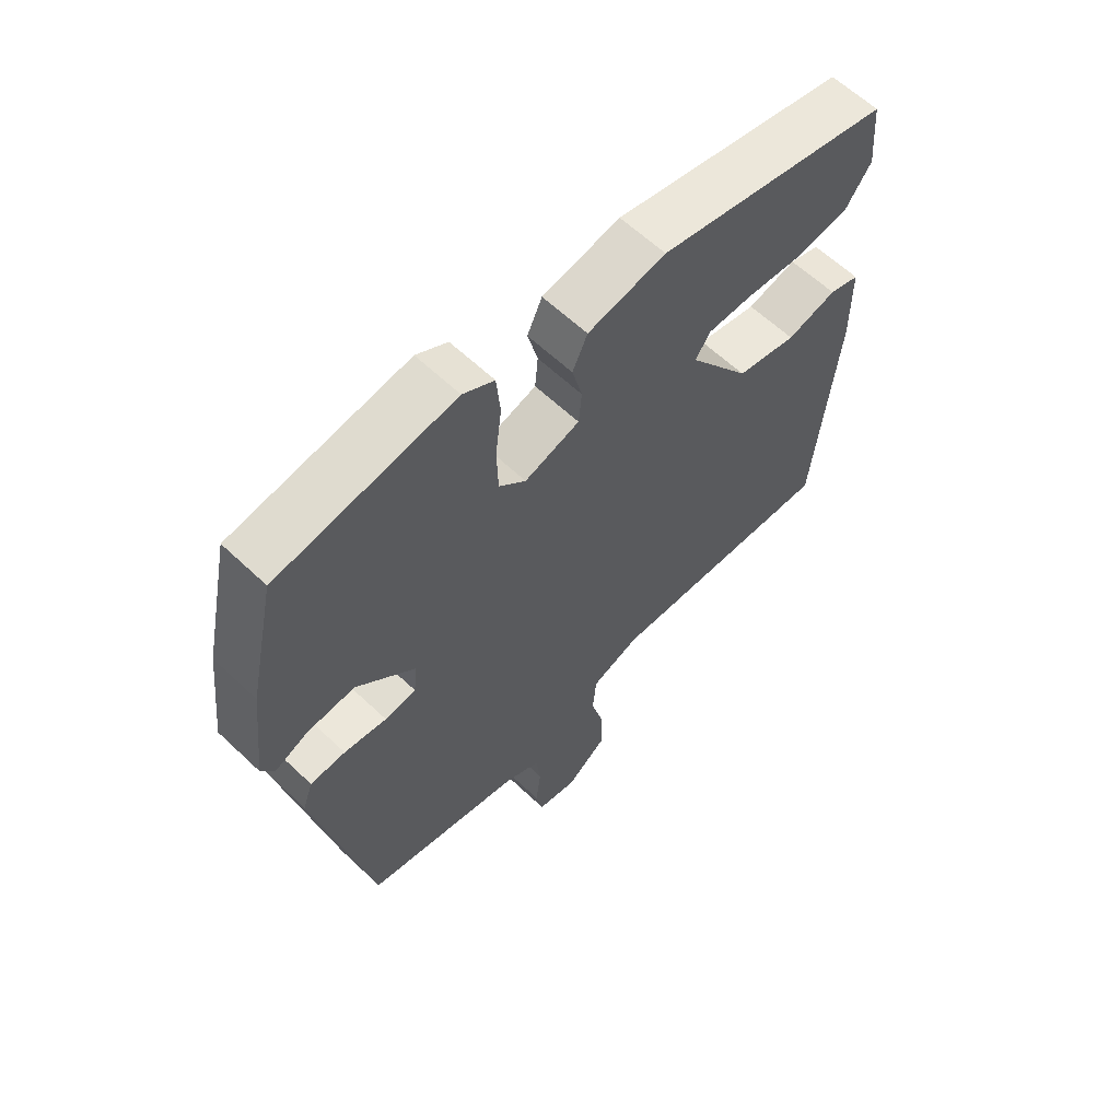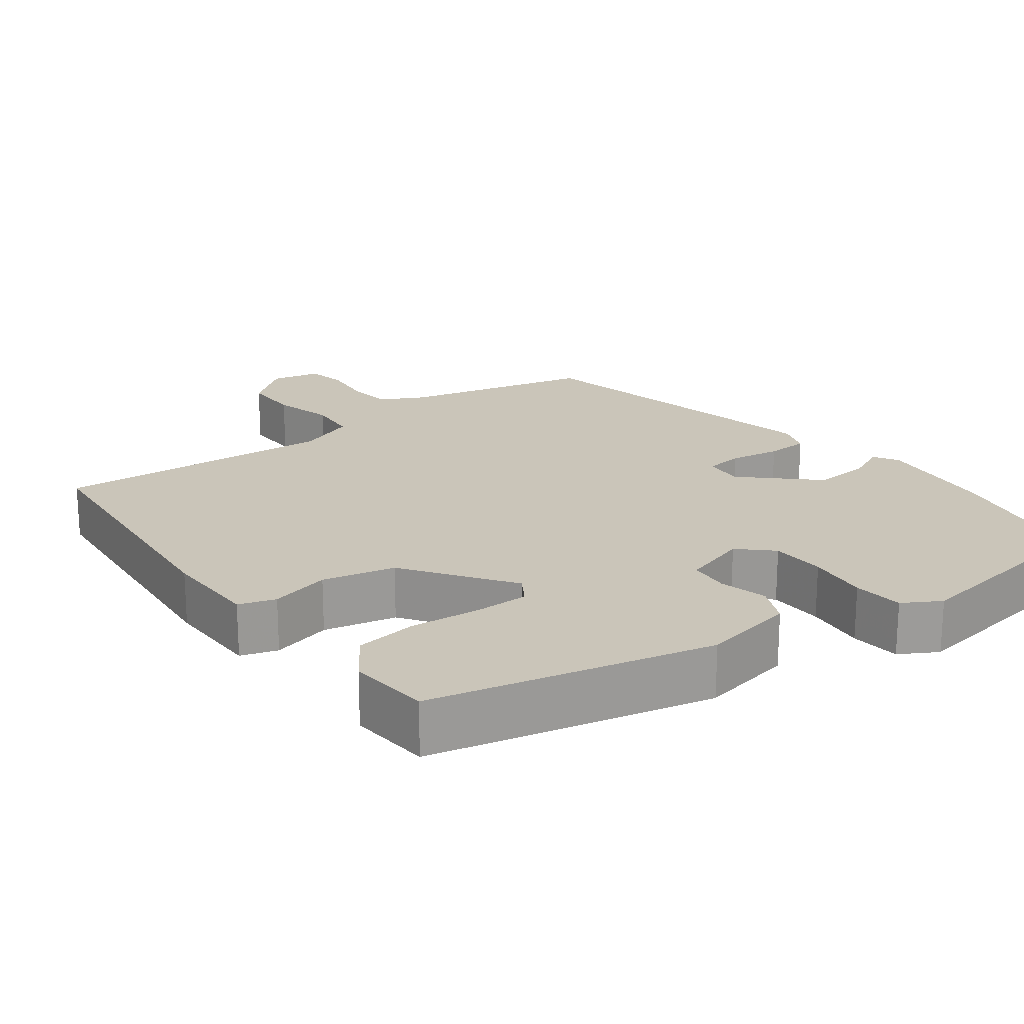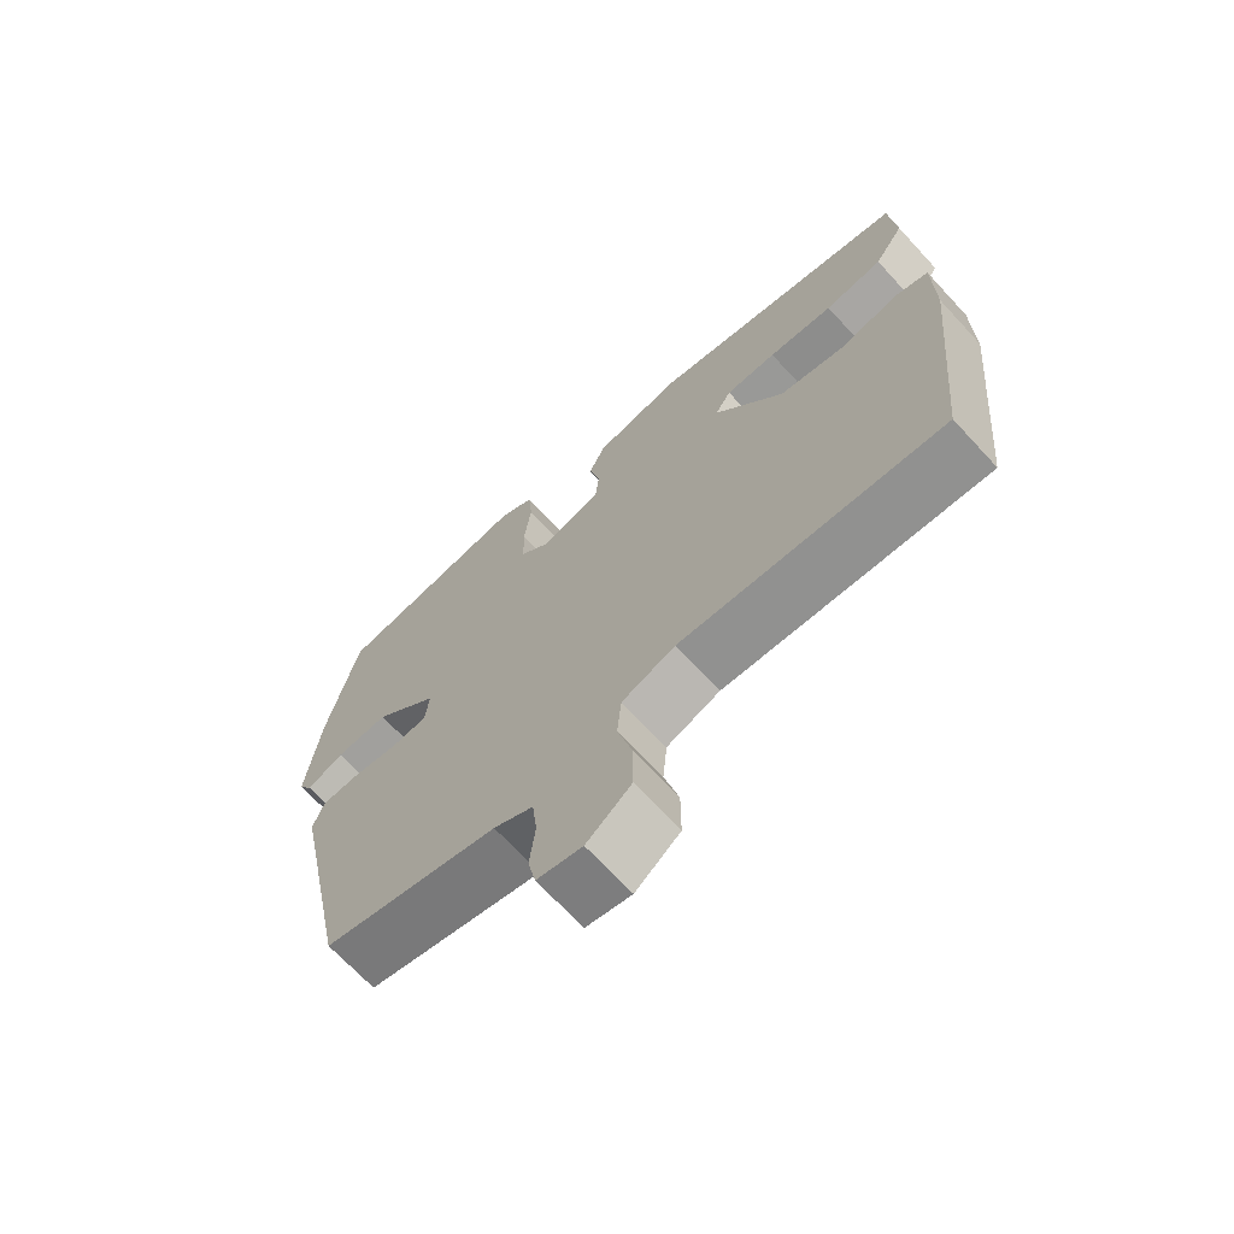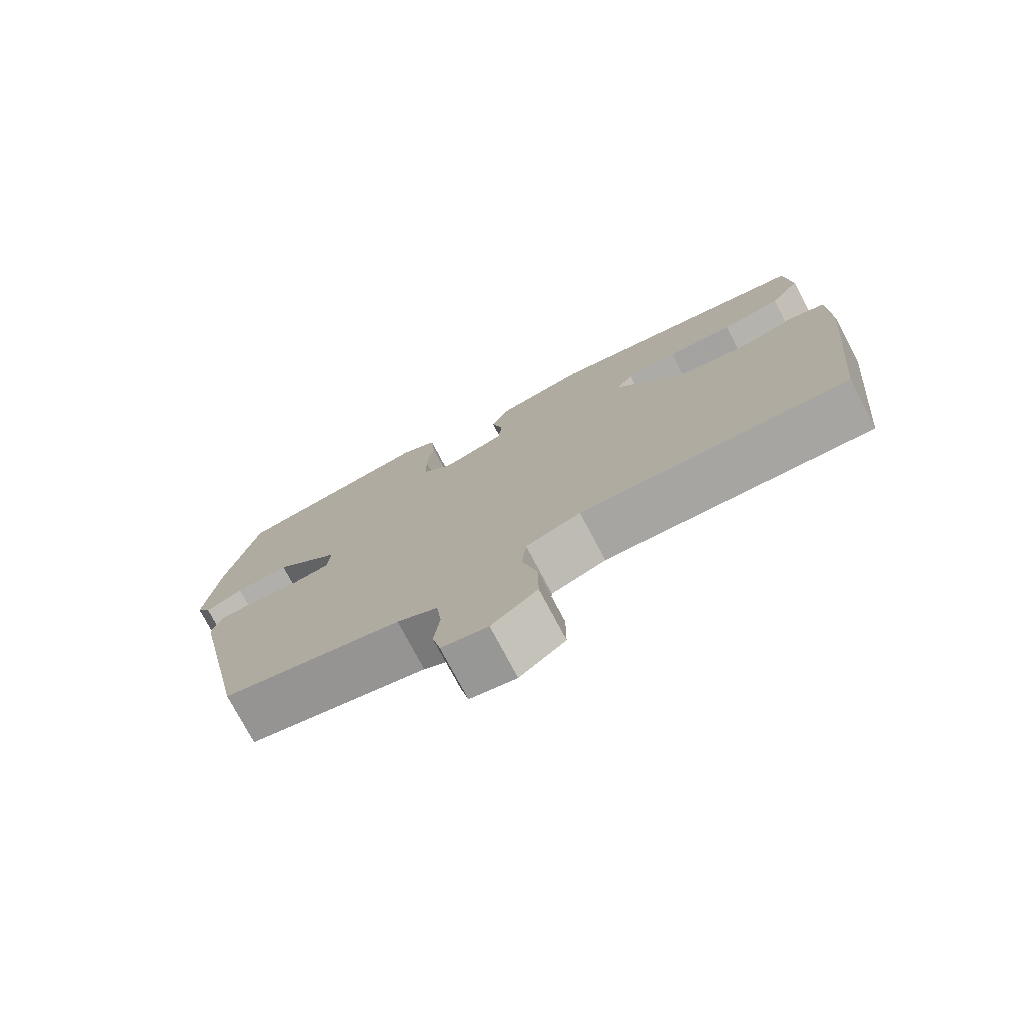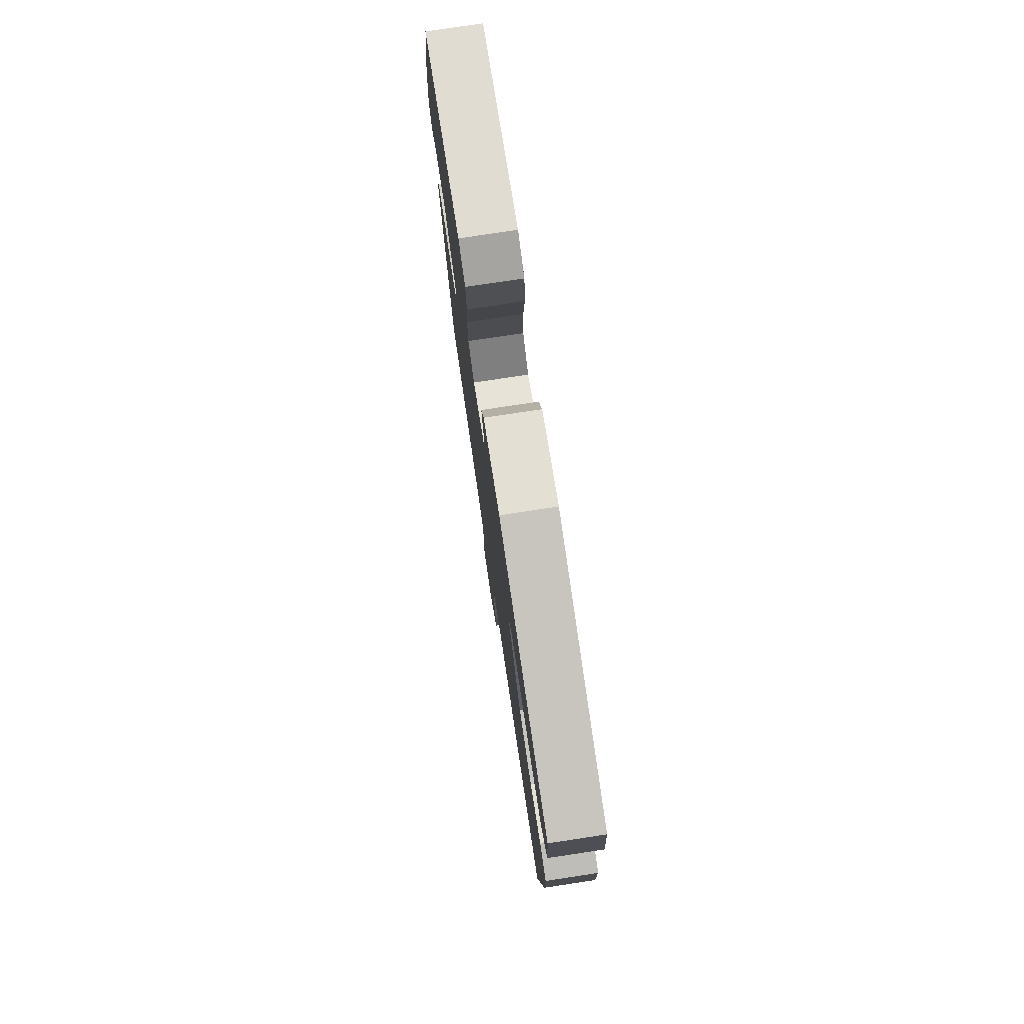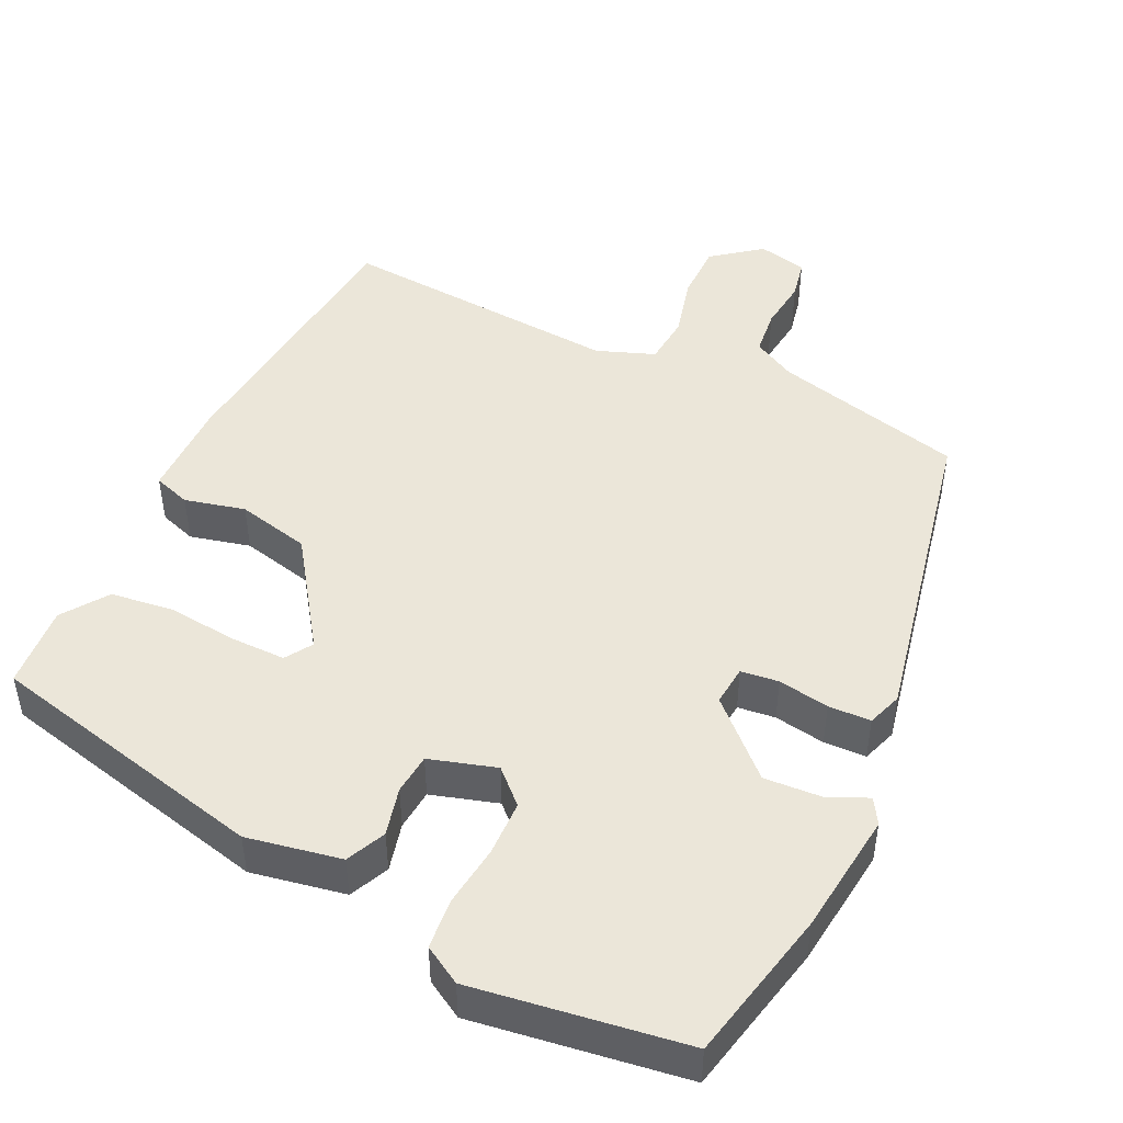
<metadata>
{"format":"obj","ext":"obj","renderer":"f3d","projection":"perspective","resolution":1024,"background":"white","views":[{"elev":61.6,"azim":133.9,"up":"+Z"},{"elev":20.6,"azim":-37.1,"up":"+Y"},{"elev":-68.8,"azim":-137.3,"up":"+Z"},{"elev":-76.2,"azim":-152.1,"up":"+Z"},{"elev":77.2,"azim":-98.6,"up":"+Z"},{"elev":47.3,"azim":25.7,"up":"+Y"}]}
</metadata>
<code>
v 0.407 0.07 -0.488
v 0.155 0.07 -0.549
v 0.098 0.07 -0.579
v 0.091 0.07 -0.64
v 0.099 0.07 -0.708
v 0.088 0.07 -0.761
v 0.023 0.07 -0.775
v -0.041 0.07 -0.725
v -0.041 0.07 -0.649
v -0.02 0.07 -0.568
v -0.026 0.07 -0.502
v -0.103 0.07 -0.473
v -0.479 0.07 -0.498
v -0.516 0.07 -0.124
v -0.515 0.07 0.006
v -0.466 0.07 0.022
v -0.386 0.07 0.002
v -0.289 0.07 0.024
v -0.19 0.07 0.166
v -0.213 0.07 0.202
v -0.286 0.07 0.202
v -0.379 0.07 0.193
v -0.462 0.07 0.204
v -0.504 0.07 0.264
v -0.495 0.07 0.374
v -0.12 0.07 0.46
v 0.005 0.07 0.436
v 0.029 0.07 0.384
v 0.013 0.07 0.32
v 0.018 0.07 0.266
v 0.106 0.07 0.239
v 0.149 0.07 0.28
v 0.151 0.07 0.353
v 0.141 0.07 0.434
v 0.147 0.07 0.501
v 0.197 0.07 0.53
v 0.478 0.07 0.488
v 0.522 0.07 0.285
v 0.541 0.07 0.122
v 0.521 0.07 0.089
v 0.468 0.07 0.113
v 0.392 0.07 0.118
v 0.299 0.07 0.03
v 0.304 0.07 -0.023
v 0.354 0.07 -0.029
v 0.422 0.07 -0.018
v 0.478 0.07 -0.02
v 0.494 0.07 -0.066
v 0.407 0 -0.488
v 0.155 0 -0.549
v 0.098 0 -0.579
v 0.091 0 -0.64
v 0.099 0 -0.708
v 0.088 0 -0.761
v 0.023 0 -0.775
v -0.041 0 -0.725
v -0.041 0 -0.649
v -0.02 0 -0.568
v -0.026 0 -0.502
v -0.103 0 -0.473
v -0.479 0 -0.498
v -0.516 0 -0.124
v -0.515 0 0.006
v -0.466 0 0.022
v -0.386 0 0.002
v -0.289 0 0.024
v -0.19 0 0.166
v -0.213 0 0.202
v -0.286 0 0.202
v -0.379 0 0.193
v -0.462 0 0.204
v -0.504 0 0.264
v -0.495 0 0.374
v -0.12 0 0.46
v 0.005 0 0.436
v 0.029 0 0.384
v 0.013 0 0.32
v 0.018 0 0.266
v 0.106 0 0.239
v 0.149 0 0.28
v 0.151 0 0.353
v 0.141 0 0.434
v 0.147 0 0.501
v 0.197 0 0.53
v 0.478 0 0.488
v 0.522 0 0.285
v 0.541 0 0.122
v 0.521 0 0.089
v 0.468 0 0.113
v 0.392 0 0.118
v 0.299 0 0.03
v 0.304 0 -0.023
v 0.354 0 -0.029
v 0.422 0 -0.018
v 0.478 0 -0.02
v 0.494 0 -0.066
f 48 1 2
f 47 48 2
f 46 47 2
f 45 46 2
f 44 45 2 3
f 43 44 3
f 39 40 41
f 38 39 41
f 37 38 41
f 36 37 41
f 35 36 41
f 34 35 41
f 33 34 41
f 32 33 41 42
f 31 32 42 43
f 27 28 29
f 26 27 29
f 25 26 29
f 24 25 29
f 23 24 29
f 22 23 29
f 21 22 29
f 20 21 29 30
f 30 31 43
f 20 30 43
f 19 20 43
f 15 16 17
f 14 15 17
f 13 14 17
f 12 13 17
f 11 12 17 18
f 8 9 10
f 7 8 10
f 6 7 10
f 5 6 10
f 4 5 10
f 3 4 10 11
f 18 19 43
f 11 18 43
f 3 11 43
f 50 49 96
f 50 96 95
f 50 95 94
f 50 94 93
f 51 50 93 92
f 51 92 91
f 89 88 87
f 89 87 86
f 89 86 85
f 89 85 84
f 89 84 83
f 89 83 82
f 89 82 81
f 90 89 81 80
f 91 90 80 79
f 77 76 75
f 77 75 74
f 77 74 73
f 77 73 72
f 77 72 71
f 77 71 70
f 77 70 69
f 78 77 69 68
f 91 79 78
f 91 78 68
f 91 68 67
f 65 64 63
f 65 63 62
f 65 62 61
f 65 61 60
f 66 65 60 59
f 58 57 56
f 58 56 55
f 58 55 54
f 58 54 53
f 58 53 52
f 59 58 52 51
f 91 67 66
f 91 66 59
f 91 59 51
f 1 49 50 2
f 2 50 51 3
f 3 51 52 4
f 4 52 53 5
f 5 53 54 6
f 6 54 55 7
f 7 55 56 8
f 8 56 57 9
f 9 57 58 10
f 10 58 59 11
f 11 59 60 12
f 12 60 61 13
f 13 61 62 14
f 14 62 63 15
f 15 63 64 16
f 16 64 65 17
f 17 65 66 18
f 18 66 67 19
f 19 67 68 20
f 20 68 69 21
f 21 69 70 22
f 22 70 71 23
f 23 71 72 24
f 24 72 73 25
f 25 73 74 26
f 26 74 75 27
f 27 75 76 28
f 28 76 77 29
f 29 77 78 30
f 30 78 79 31
f 31 79 80 32
f 32 80 81 33
f 33 81 82 34
f 34 82 83 35
f 35 83 84 36
f 36 84 85 37
f 37 85 86 38
f 38 86 87 39
f 39 87 88 40
f 40 88 89 41
f 41 89 90 42
f 42 90 91 43
f 43 91 92 44
f 44 92 93 45
f 45 93 94 46
f 46 94 95 47
f 47 95 96 48
f 48 96 49 1

</code>
